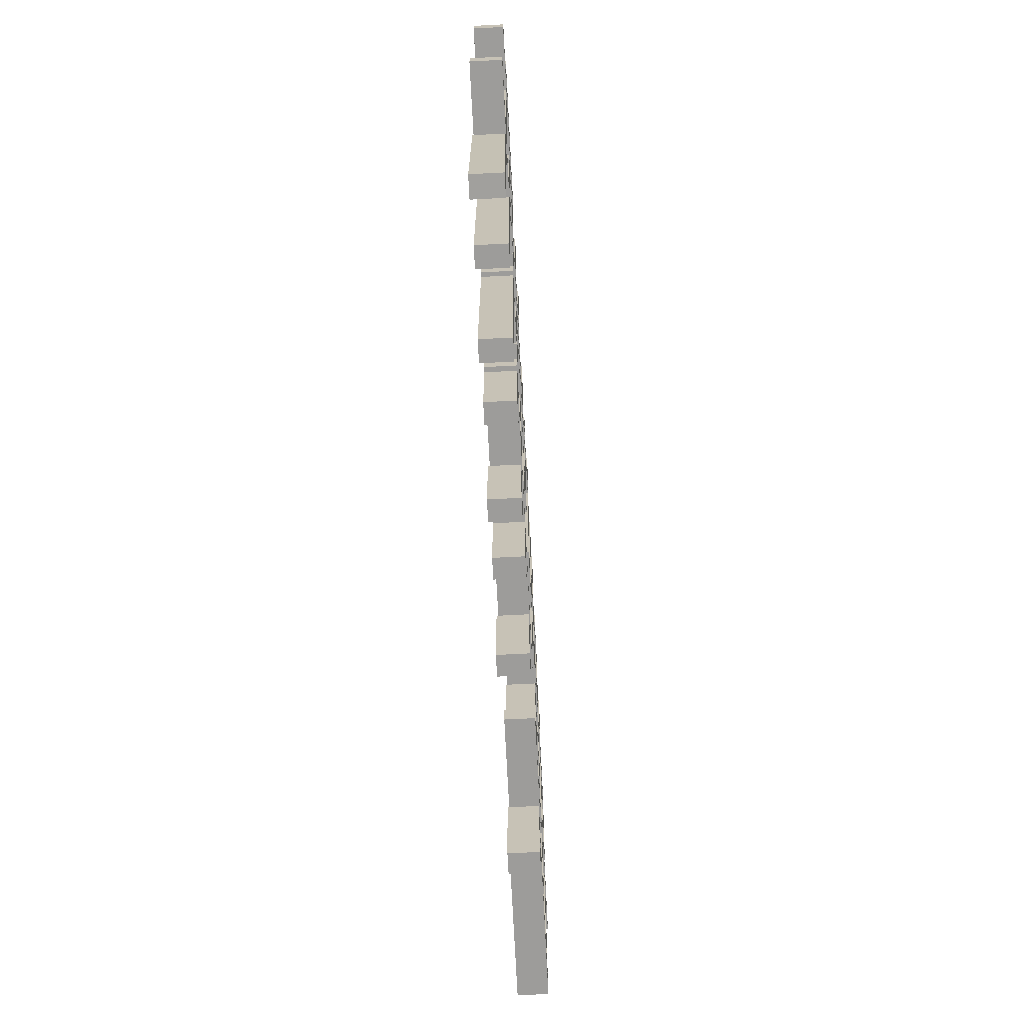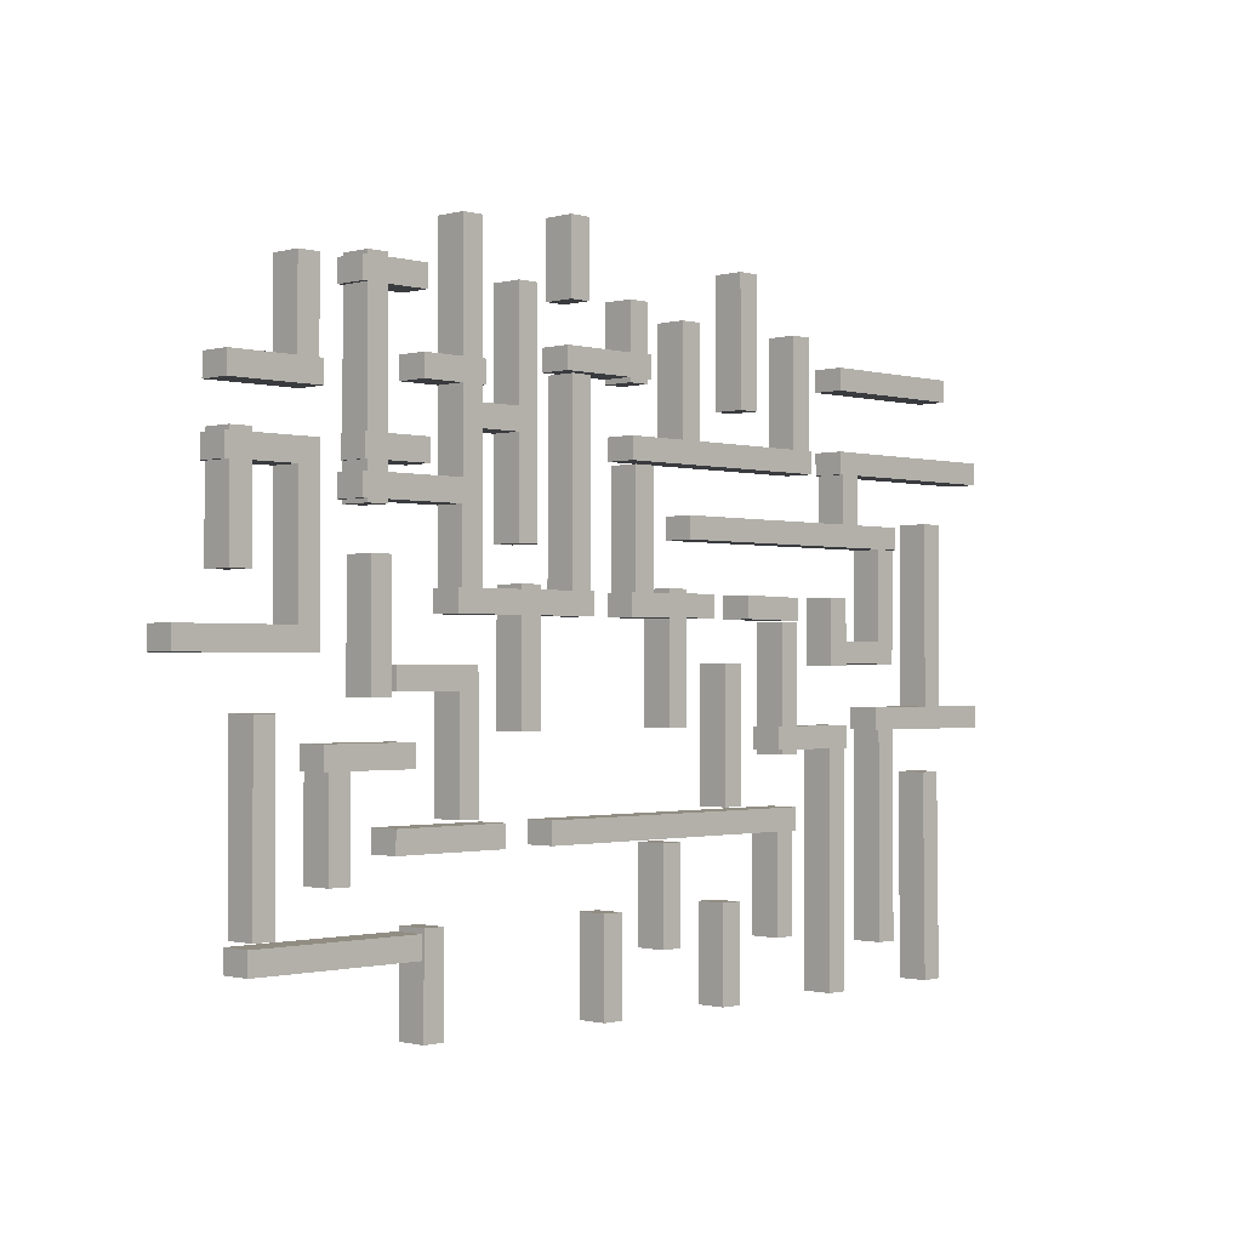
<metadata>
{"format":"obj","ext":"obj","renderer":"f3d","projection":"perspective","resolution":1024,"background":"white","views":[{"elev":-70.3,"azim":-87.1,"up":"+Z"},{"elev":-1.1,"azim":134.7,"up":"+Z"}]}
</metadata>
<code>
o Cube.014_Cube.015
v 0.1362 -0.03999 0.01969
v 0.1362 -3e-06 0.01969
v 0.1361 -0.03999 0.1791
v 0.1361 -3e-06 0.1791
v 0.1082 -0.03999 0.01964
v 0.1082 -3e-06 0.01964
v 0.1081 -0.03999 0.179
v 0.1081 -3e-06 0.179
v 0.4093 -0.03999 0.3725
v 0.4093 -3e-06 0.3725
v 0.5307 -0.03999 0.3726
v 0.5307 -3e-06 0.3726
v 0.4092 -0.03999 0.4005
v 0.4092 -3e-06 0.4005
v 0.5306 -0.03999 0.4006
v 0.5306 -3e-06 0.4006
v 0.4151 -0.03999 0.5073
v 0.4151 -3e-06 0.5073
v 0.4152 -0.03999 0.3741
v 0.4152 -3e-06 0.3741
v 0.4431 -0.03999 0.5073
v 0.4431 -3e-06 0.5073
v 0.4432 -0.03999 0.3741
v 0.4432 -3e-06 0.3741
v 0.4992 -0.03999 0.3258
v 0.4992 -3e-06 0.3258
v 0.4993 -0.03999 0.1853
v 0.4993 -3e-06 0.1853
v 0.5272 -0.03999 0.3258
v 0.5272 -3e-06 0.3258
v 0.5273 -0.03999 0.1854
v 0.5273 -3e-06 0.1854
v 0.4139 -0.03999 0.292
v 0.4139 -3e-06 0.292
v 0.533 -0.03999 0.2921
v 0.533 -3e-06 0.2921
v 0.4139 -0.03999 0.32
v 0.4139 -3e-06 0.32
v 0.533 -0.03999 0.3201
v 0.533 -3e-06 0.3201
v 0.3553 -0.03999 0.3299
v 0.3553 -3e-06 0.3299
v 0.2671 -0.03999 0.3299
v 0.2671 -3e-06 0.3299
v 0.3553 -0.03999 0.3019
v 0.3553 -3e-06 0.3019
v 0.2671 -0.03999 0.3019
v 0.2671 -3e-06 0.3019
v 0.2762 -0.03999 0.4181
v 0.2762 -3e-06 0.4181
v 0.1879 -0.03999 0.4181
v 0.1879 -3e-06 0.4181
v 0.2762 -0.03999 0.3902
v 0.2762 -3e-06 0.3902
v 0.1879 -0.03999 0.3902
v 0.1879 -3e-06 0.3902
v 0.3595 -0.03999 0.512
v 0.3595 -3e-06 0.512
v 0.2713 -0.03999 0.512
v 0.2713 -3e-06 0.512
v 0.3595 -0.03999 0.484
v 0.3595 -3e-06 0.484
v 0.2713 -0.03999 0.484
v 0.2713 -3e-06 0.484
v 0.3526 -0.03999 0.2569
v 0.3526 -3e-06 0.2569
v 0.3525 -0.03999 0.5172
v 0.3525 -3e-06 0.5172
v 0.3246 -0.03999 0.2569
v 0.3246 -3e-06 0.2569
v 0.3245 -0.03999 0.5172
v 0.3245 -3e-06 0.5172
v 0.2157 -0.03999 0.2617
v 0.2157 -3e-06 0.2617
v 0.3588 -0.03999 0.2618
v 0.3588 -3e-06 0.2618
v 0.2157 -0.03999 0.2897
v 0.2157 -3e-06 0.2897
v 0.3587 -0.03999 0.2898
v 0.3587 -3e-06 0.2898
v 0.2125 -0.03999 0.3712
v 0.2125 -3e-06 0.3712
v 0.1186 -0.03999 0.3712
v 0.1186 -3e-06 0.3712
v 0.2125 -0.03999 0.3432
v 0.2125 -3e-06 0.3432
v 0.1186 -0.03999 0.3432
v 0.1186 -3e-06 0.3432
v 0.2218 -0.03999 0.1667
v 0.2218 -3e-06 0.1667
v 0.2217 -0.03999 0.572
v 0.2217 -3e-06 0.572
v 0.1938 -0.03999 0.1666
v 0.1938 -3e-06 0.1666
v 0.1938 -0.03999 0.572
v 0.1938 -3e-06 0.572
v 0.1407 -0.03999 0.2227
v 0.1407 -3e-06 0.2227
v 0.1406 -0.03999 0.5079
v 0.1406 -3e-06 0.5079
v 0.1127 -0.03999 0.2227
v 0.1127 -3e-06 0.2227
v 0.1126 -0.03999 0.5078
v 0.1126 -3e-06 0.5078
v 0.06203 -0.03999 0.495
v 0.06203 -3e-06 0.495
v 0.06203 -0.03999 0.5889
v 0.06203 -3e-06 0.5889
v 0.03404 -0.03999 0.495
v 0.03404 -3e-06 0.495
v 0.03404 -0.03999 0.5889
v 0.03404 -3e-06 0.5889
v -0.03076 -0.03999 0.4098
v -0.03076 -3e-06 0.4098
v -0.03076 -0.03999 0.5037
v -0.03076 -3e-06 0.5037
v -0.05875 -0.03999 0.4098
v -0.05875 -3e-06 0.4098
v -0.05875 -0.03999 0.5037
v -0.05875 -3e-06 0.5037
v 0.0674 -0.03999 0.4438
v 0.0674 -3e-06 0.4438
v -0.06518 -0.03999 0.4438
v -0.06518 -3e-06 0.4438
v 0.06739 -0.03999 0.4158
v 0.06739 -3e-06 0.4158
v -0.06518 -0.03999 0.4158
v -0.06518 -3e-06 0.4158
v -0.1171 -0.03999 0.3503
v -0.1171 -3e-06 0.3503
v -0.1171 -0.03999 0.4879
v -0.1171 -3e-06 0.4879
v -0.1451 -0.03999 0.3503
v -0.1451 -3e-06 0.3503
v -0.1451 -0.03999 0.4879
v -0.1451 -3e-06 0.4879
v -0.216 -0.03999 0.3916
v -0.216 -3e-06 0.3916
v -0.216 -0.03999 0.5545
v -0.216 -3e-06 0.5545
v -0.244 -0.03999 0.3916
v -0.244 -3e-06 0.3916
v -0.244 -0.03999 0.5545
v -0.244 -3e-06 0.5545
v -0.3108 -0.03999 0.3503
v -0.3108 -3e-06 0.3503
v -0.3108 -0.03999 0.4879
v -0.3108 -3e-06 0.4879
v -0.3388 -0.03999 0.3503
v -0.3388 -3e-06 0.3503
v -0.3388 -0.03999 0.4879
v -0.3388 -3e-06 0.4879
v -0.6034 -0.03999 0.4285
v -0.6034 -3e-06 0.4285
v -0.3983 -0.03999 0.4285
v -0.3983 -3e-06 0.4285
v -0.6034 -0.03999 0.4564
v -0.6034 -3e-06 0.4564
v -0.3983 -0.03999 0.4564
v -0.3983 -3e-06 0.4564
v -0.3444 -0.03999 0.3225
v -0.3444 -3e-06 0.3225
v -0.03455 -0.03999 0.3225
v -0.03455 -3e-06 0.3225
v -0.3444 -0.03999 0.3505
v -0.3444 -3e-06 0.3505
v -0.03455 -0.03999 0.3505
v -0.03455 -3e-06 0.3505
v -0.4037 -0.03999 0.2491
v -0.4037 -3e-06 0.2491
v -0.4037 -0.03999 0.3363
v -0.4037 -3e-06 0.3363
v -0.4316 -0.03999 0.2491
v -0.4316 -3e-06 0.2491
v -0.4316 -0.03999 0.3363
v -0.4316 -3e-06 0.3363
v -0.5048 -0.03999 0.2362
v -0.5048 -3e-06 0.2362
v -0.1301 -0.03999 0.2363
v -0.1301 -3e-06 0.2363
v -0.5049 -0.03999 0.2642
v -0.5049 -3e-06 0.2642
v -0.1302 -0.03999 0.2643
v -0.1302 -3e-06 0.2643
v -0.4713 -0.03999 0.1114
v -0.4713 -3e-06 0.1114
v -0.4713 -0.03999 0.2357
v -0.4713 -3e-06 0.2357
v -0.4993 -0.03999 0.1114
v -0.4993 -3e-06 0.1114
v -0.4993 -0.03999 0.2357
v -0.4993 -3e-06 0.2357
v -0.6675 -0.03999 0.3256
v -0.6675 -3e-06 0.3256
v -0.3983 -0.03999 0.3256
v -0.3983 -3e-06 0.3256
v -0.6675 -0.03999 0.3536
v -0.6675 -3e-06 0.3536
v -0.3983 -0.03999 0.3536
v -0.3983 -3e-06 0.3536
v -0.5634 -0.03999 0.03957
v -0.5634 -3e-06 0.03957
v -0.5634 -0.03999 0.271
v -0.5634 -3e-06 0.271
v -0.5914 -0.03999 0.03957
v -0.5914 -3e-06 0.03957
v -0.5914 -0.03999 0.271
v -0.5914 -3e-06 0.271
v -0.4955 -0.03999 0.0935
v -0.4955 -3e-06 0.0935
v -0.4047 -0.03999 0.09349
v -0.4047 -3e-06 0.09349
v -0.4955 -0.03999 0.1215
v -0.4955 -3e-06 0.1215
v -0.4047 -0.03999 0.1215
v -0.4047 -3e-06 0.1215
v -0.3801 -0.03999 0.09177
v -0.3801 -3e-06 0.09177
v -0.3801 -0.03999 0.1741
v -0.3801 -3e-06 0.1741
v -0.4081 -0.03999 0.09177
v -0.4081 -3e-06 0.09177
v -0.4081 -0.03999 0.1741
v -0.4081 -3e-06 0.1741
v -0.6675 -0.03999 0.01184
v -0.6675 -3e-06 0.01184
v -0.4648 -0.03999 0.01184
v -0.4648 -3e-06 0.01184
v -0.6675 -0.03999 0.03983
v -0.6675 -3e-06 0.03983
v -0.4648 -0.03999 0.03983
v -0.4648 -3e-06 0.03983
v -0.5871 -0.03999 -0.04246
v -0.5871 -3e-06 -0.04246
v -0.5902 -0.03999 -0.3053
v -0.5902 -3e-06 -0.3053
v -0.5591 -0.03999 -0.04307
v -0.5591 -3e-06 -0.04307
v -0.5623 -0.03999 -0.3059
v -0.5623 -3e-06 -0.3059
v -0.499 -0.03999 0.03091
v -0.499 -3e-06 0.03091
v -0.499 -0.03999 -0.2513
v -0.499 -3e-06 -0.2513
v -0.471 -0.03999 0.03091
v -0.471 -3e-06 0.03091
v -0.471 -0.03999 -0.2513
v -0.471 -3e-06 -0.2513
v -0.3176 -0.03999 0.1448
v -0.3176 -3e-06 0.1448
v -0.2292 -0.03999 0.146
v -0.2292 -3e-06 0.146
v -0.3176 -0.03999 0.1728
v -0.3176 -3e-06 0.1728
v -0.2292 -0.03999 0.174
v -0.2292 -3e-06 0.174
v -0.1695 -0.03999 0.146
v -0.1695 -3e-06 0.146
v -0.1203 -0.03999 0.146
v -0.1203 -3e-06 0.146
v -0.1695 -0.03999 0.174
v -0.1695 -3e-06 0.174
v -0.1203 -0.03999 0.174
v -0.1203 -3e-06 0.174
v -0.2891 -0.03999 -0.01485
v -0.2891 -3e-06 -0.01485
v -0.2891 -0.03999 0.1438
v -0.2891 -3e-06 0.1438
v -0.3171 -0.03999 -0.01485
v -0.3171 -3e-06 -0.01485
v -0.3171 -0.03999 0.1438
v -0.3171 -3e-06 0.1438
v -0.4097 -0.03999 -0.00932
v -0.4097 -3e-06 -0.00932
v -0.2832 -0.03999 -0.00932
v -0.2832 -3e-06 -0.00932
v -0.4097 -0.03999 0.01867
v -0.4097 -3e-06 0.01867
v -0.2832 -0.03999 0.01867
v -0.2832 -3e-06 0.01867
v -0.4039 -0.03999 -0.000758
v -0.4039 -3e-06 -0.000758
v -0.4039 -0.03999 -0.3062
v -0.4039 -3e-06 -0.3062
v -0.3759 -0.03999 -0.000758
v -0.3759 -3e-06 -0.000758
v -0.3759 -0.03999 -0.3062
v -0.3759 -3e-06 -0.3062
v -0.2131 -0.03999 -0.185
v -0.2131 -3e-06 -0.185
v -0.2131 -0.03999 -0.3062
v -0.2131 -3e-06 -0.3062
v -0.1851 -0.03999 -0.185
v -0.1851 -3e-06 -0.185
v -0.1851 -0.03999 -0.3062
v -0.1851 -3e-06 -0.3062
v -0.2798 -0.03999 -0.2323
v -0.2798 -3e-06 -0.2323
v -0.2798 -0.03999 -0.09291
v -0.2798 -3e-06 -0.09291
v -0.3078 -0.03999 -0.2323
v -0.3078 -3e-06 -0.2323
v -0.3078 -0.03999 -0.09291
v -0.3078 -3e-06 -0.09291
v -0.08479 -0.03999 -0.2323
v -0.08479 -3e-06 -0.2323
v -0.08479 -0.03999 -0.1111
v -0.08479 -3e-06 -0.1111
v -0.1128 -0.03999 -0.2323
v -0.1128 -3e-06 -0.2323
v -0.1128 -0.03999 -0.1111
v -0.1128 -3e-06 -0.1111
v -0.189 -0.03999 -0.07404
v -0.189 -3e-06 -0.07404
v -0.189 -0.03999 0.09344
v -0.189 -3e-06 0.09344
v -0.217 -0.03999 -0.07404
v -0.217 -3e-06 -0.07404
v -0.217 -0.03999 0.09344
v -0.217 -3e-06 0.09344
v -0.0403 -0.03999 0.1612
v -0.0403 -3e-06 0.1612
v -0.0404 -0.03999 0.3184
v -0.0404 -3e-06 0.3184
v -0.06829 -0.03999 0.1612
v -0.06829 -3e-06 0.1612
v -0.06839 -0.03999 0.3183
v -0.06839 -3e-06 0.3183
v -0.09453 -0.03999 0.01954
v -0.09453 -3e-06 0.01954
v -0.09484 -0.03999 0.1791
v -0.09484 -3e-06 0.1791
v -0.1225 -0.03999 0.0195
v -0.1225 -3e-06 0.0195
v -0.1228 -0.03999 0.179
v -0.1228 -3e-06 0.179
v 0.1996 -0.03999 0.06328
v 0.1996 -3e-06 0.06328
v 0.3128 -0.03999 0.06336
v 0.3128 -3e-06 0.06336
v 0.1996 -0.03999 0.09128
v 0.1996 -3e-06 0.09128
v 0.3127 -0.03999 0.09135
v 0.3127 -3e-06 0.09135
v 0.3189 -0.03999 0.2055
v 0.3189 -3e-06 0.2055
v 0.319 -0.03999 0.05734
v 0.319 -3e-06 0.05734
v 0.3469 -0.03999 0.2055
v 0.3469 -3e-06 0.2055
v 0.347 -0.03999 0.05738
v 0.347 -3e-06 0.05738
v 0.5949 -0.03999 0.1311
v 0.5949 -3e-06 0.1311
v 0.4138 -0.03999 0.131
v 0.4138 -3e-06 0.131
v 0.5949 -0.03999 0.1031
v 0.5949 -3e-06 0.1031
v 0.4139 -0.03999 0.103
v 0.4139 -3e-06 0.103
v 0.4083 -0.03999 0.0109
v 0.4083 -3e-06 0.0109
v 0.2871 -0.03999 0.01081
v 0.2871 -3e-06 0.01081
v 0.4084 -0.03999 -0.01709
v 0.4084 -3e-06 -0.01709
v 0.2871 -0.03999 -0.01718
v 0.2871 -3e-06 -0.01718
v 0.4023 -0.03999 -0.1343
v 0.4023 -3e-06 -0.1343
v 0.4022 -0.03999 -0.01306
v 0.4022 -3e-06 -0.01306
v 0.3743 -0.03999 -0.1343
v 0.3743 -3e-06 -0.1343
v 0.3742 -0.03999 -0.0131
v 0.3742 -3e-06 -0.0131
v 0.4973 -0.03999 -0.1827
v 0.4973 -3e-06 -0.1827
v 0.4973 -0.03999 0.04238
v 0.4973 -3e-06 0.04238
v 0.4693 -0.03999 -0.1827
v 0.4693 -3e-06 -0.1827
v 0.4693 -0.03999 0.04238
v 0.4693 -3e-06 0.04238
v 0.2779 -0.03999 -0.2165
v 0.2779 -3e-06 -0.2165
v 0.503 -0.03999 -0.2165
v 0.503 -3e-06 -0.2165
v 0.2779 -0.03999 -0.1885
v 0.2779 -3e-06 -0.1885
v 0.503 -0.03999 -0.1885
v 0.503 -3e-06 -0.1885
v 0.1599 -0.03999 -0.1061
v 0.1599 -3e-06 -0.1061
v 0.3134 -0.03999 -0.1061
v 0.3134 -3e-06 -0.1061
v 0.1599 -0.03999 -0.07813
v 0.1599 -3e-06 -0.07813
v 0.3134 -0.03999 -0.07813
v 0.3134 -3e-06 -0.07813
v -0.01812 -0.03999 -0.185
v -0.01812 -3e-06 -0.185
v -0.01812 -0.03999 -0.3062
v -0.01812 -3e-06 -0.3062
v 0.009876 -0.03999 -0.185
v 0.009876 -3e-06 -0.185
v 0.009876 -0.03999 -0.3062
v 0.009876 -3e-06 -0.3062
v 0.2471 -0.03999 -0.183
v 0.2471 -3e-06 -0.183
v 0.2471 -0.03999 -0.3042
v 0.2471 -3e-06 -0.3042
v 0.2751 -0.03999 -0.183
v 0.2751 -3e-06 -0.183
v 0.2751 -0.03999 -0.3042
v 0.2751 -3e-06 -0.3042
v -0.3144 -0.03999 -0.1061
v -0.3144 -3e-06 -0.1061
v 0.0905 -0.03999 -0.1061
v 0.0905 -3e-06 -0.1061
v -0.3144 -0.03999 -0.07813
v -0.3144 -3e-06 -0.07813
v 0.0905 -0.03999 -0.07813
v 0.0905 -3e-06 -0.07813
v 0.1979 -0.03999 0.08405
v 0.1979 -3e-06 0.08405
v 0.198 -0.03999 -0.07268
v 0.198 -3e-06 -0.07268
v 0.2259 -0.03999 0.08409
v 0.2259 -3e-06 0.08409
v 0.226 -0.03999 -0.07264
v 0.226 -3e-06 -0.07264
v 0.414 -0.03999 0.3171
v 0.414 -3e-06 0.3171
v 0.4141 -0.03999 0.1244
v 0.4141 -3e-06 0.1244
v 0.442 -0.03999 0.3171
v 0.442 -3e-06 0.3171
v 0.4421 -0.03999 0.1244
v 0.4421 -3e-06 0.1244
v 0.0252 -0.03999 0.1453
v 0.0252 -3e-06 0.1453
v 0.2277 -0.03999 0.1453
v 0.2277 -3e-06 0.1453
v 0.0252 -0.03999 0.1733
v 0.0252 -3e-06 0.1733
v 0.2277 -0.03999 0.1733
v 0.2277 -3e-06 0.1733
v -0.1059 -0.03999 0.1453
v -0.1059 -3e-06 0.1453
v -0.03449 -0.03999 0.1453
v -0.03449 -3e-06 0.1453
v -0.1059 -0.03999 0.1733
v -0.1059 -3e-06 0.1733
v -0.03449 -0.03999 0.1733
v -0.03449 -3e-06 0.1733
v 0.0594 -0.03999 0.1681
v 0.0594 -3e-06 0.1681
v 0.0593 -0.03999 0.4133
v 0.0593 -3e-06 0.4133
v 0.0314 -0.03999 0.168
v 0.0314 -3e-06 0.168
v 0.0313 -0.03999 0.4133
v 0.0313 -3e-06 0.4133
f 1 2 4 3
f 3 4 8 7
f 7 8 6 5
f 5 6 2 1
f 3 7 5 1
f 8 4 2 6
f 9 10 12 11
f 11 12 16 15
f 15 16 14 13
f 13 14 10 9
f 11 15 13 9
f 16 12 10 14
f 17 18 20 19
f 19 20 24 23
f 23 24 22 21
f 21 22 18 17
f 19 23 21 17
f 24 20 18 22
f 25 26 28 27
f 27 28 32 31
f 31 32 30 29
f 29 30 26 25
f 27 31 29 25
f 32 28 26 30
f 33 34 36 35
f 35 36 40 39
f 39 40 38 37
f 37 38 34 33
f 35 39 37 33
f 40 36 34 38
f 41 42 44 43
f 43 44 48 47
f 47 48 46 45
f 45 46 42 41
f 43 47 45 41
f 48 44 42 46
f 49 50 52 51
f 51 52 56 55
f 55 56 54 53
f 53 54 50 49
f 51 55 53 49
f 56 52 50 54
f 57 58 60 59
f 59 60 64 63
f 63 64 62 61
f 61 62 58 57
f 59 63 61 57
f 64 60 58 62
f 65 66 68 67
f 67 68 72 71
f 71 72 70 69
f 69 70 66 65
f 67 71 69 65
f 72 68 66 70
f 73 74 76 75
f 75 76 80 79
f 79 80 78 77
f 77 78 74 73
f 75 79 77 73
f 80 76 74 78
f 81 82 84 83
f 83 84 88 87
f 87 88 86 85
f 85 86 82 81
f 83 87 85 81
f 88 84 82 86
f 89 90 92 91
f 91 92 96 95
f 95 96 94 93
f 93 94 90 89
f 91 95 93 89
f 96 92 90 94
f 97 98 100 99
f 99 100 104 103
f 103 104 102 101
f 101 102 98 97
f 99 103 101 97
f 104 100 98 102
f 105 106 108 107
f 107 108 112 111
f 111 112 110 109
f 109 110 106 105
f 107 111 109 105
f 112 108 106 110
f 113 114 116 115
f 115 116 120 119
f 119 120 118 117
f 117 118 114 113
f 115 119 117 113
f 120 116 114 118
f 121 122 124 123
f 123 124 128 127
f 127 128 126 125
f 125 126 122 121
f 123 127 125 121
f 128 124 122 126
f 129 130 132 131
f 131 132 136 135
f 135 136 134 133
f 133 134 130 129
f 131 135 133 129
f 136 132 130 134
f 137 138 140 139
f 139 140 144 143
f 143 144 142 141
f 141 142 138 137
f 139 143 141 137
f 144 140 138 142
f 145 146 148 147
f 147 148 152 151
f 151 152 150 149
f 149 150 146 145
f 147 151 149 145
f 152 148 146 150
f 153 154 156 155
f 155 156 160 159
f 159 160 158 157
f 157 158 154 153
f 155 159 157 153
f 160 156 154 158
f 161 162 164 163
f 163 164 168 167
f 167 168 166 165
f 165 166 162 161
f 163 167 165 161
f 168 164 162 166
f 169 170 172 171
f 171 172 176 175
f 175 176 174 173
f 173 174 170 169
f 171 175 173 169
f 176 172 170 174
f 177 178 180 179
f 179 180 184 183
f 183 184 182 181
f 181 182 178 177
f 179 183 181 177
f 184 180 178 182
f 185 186 188 187
f 187 188 192 191
f 191 192 190 189
f 189 190 186 185
f 187 191 189 185
f 192 188 186 190
f 193 194 196 195
f 195 196 200 199
f 199 200 198 197
f 197 198 194 193
f 195 199 197 193
f 200 196 194 198
f 201 202 204 203
f 203 204 208 207
f 207 208 206 205
f 205 206 202 201
f 203 207 205 201
f 208 204 202 206
f 209 210 212 211
f 211 212 216 215
f 215 216 214 213
f 213 214 210 209
f 211 215 213 209
f 216 212 210 214
f 217 218 220 219
f 219 220 224 223
f 223 224 222 221
f 221 222 218 217
f 219 223 221 217
f 224 220 218 222
f 225 226 228 227
f 227 228 232 231
f 231 232 230 229
f 229 230 226 225
f 227 231 229 225
f 232 228 226 230
f 233 234 236 235
f 235 236 240 239
f 239 240 238 237
f 237 238 234 233
f 235 239 237 233
f 240 236 234 238
f 241 242 244 243
f 243 244 248 247
f 247 248 246 245
f 245 246 242 241
f 243 247 245 241
f 248 244 242 246
f 249 250 252 251
f 251 252 256 255
f 255 256 254 253
f 253 254 250 249
f 251 255 253 249
f 256 252 250 254
f 257 258 260 259
f 259 260 264 263
f 263 264 262 261
f 261 262 258 257
f 259 263 261 257
f 264 260 258 262
f 265 266 268 267
f 267 268 272 271
f 271 272 270 269
f 269 270 266 265
f 267 271 269 265
f 272 268 266 270
f 273 274 276 275
f 275 276 280 279
f 279 280 278 277
f 277 278 274 273
f 275 279 277 273
f 280 276 274 278
f 281 282 284 283
f 283 284 288 287
f 287 288 286 285
f 285 286 282 281
f 283 287 285 281
f 288 284 282 286
f 289 290 292 291
f 291 292 296 295
f 295 296 294 293
f 293 294 290 289
f 291 295 293 289
f 296 292 290 294
f 297 298 300 299
f 299 300 304 303
f 303 304 302 301
f 301 302 298 297
f 299 303 301 297
f 304 300 298 302
f 305 306 308 307
f 307 308 312 311
f 311 312 310 309
f 309 310 306 305
f 307 311 309 305
f 312 308 306 310
f 313 314 316 315
f 315 316 320 319
f 319 320 318 317
f 317 318 314 313
f 315 319 317 313
f 320 316 314 318
f 321 322 324 323
f 323 324 328 327
f 327 328 326 325
f 325 326 322 321
f 323 327 325 321
f 328 324 322 326
f 329 330 332 331
f 331 332 336 335
f 335 336 334 333
f 333 334 330 329
f 331 335 333 329
f 336 332 330 334
f 337 338 340 339
f 339 340 344 343
f 343 344 342 341
f 341 342 338 337
f 339 343 341 337
f 344 340 338 342
f 345 346 348 347
f 347 348 352 351
f 351 352 350 349
f 349 350 346 345
f 347 351 349 345
f 352 348 346 350
f 353 354 356 355
f 355 356 360 359
f 359 360 358 357
f 357 358 354 353
f 355 359 357 353
f 360 356 354 358
f 361 362 364 363
f 363 364 368 367
f 367 368 366 365
f 365 366 362 361
f 363 367 365 361
f 368 364 362 366
f 369 370 372 371
f 371 372 376 375
f 375 376 374 373
f 373 374 370 369
f 371 375 373 369
f 376 372 370 374
f 377 378 380 379
f 379 380 384 383
f 383 384 382 381
f 381 382 378 377
f 379 383 381 377
f 384 380 378 382
f 385 386 388 387
f 387 388 392 391
f 391 392 390 389
f 389 390 386 385
f 387 391 389 385
f 392 388 386 390
f 393 394 396 395
f 395 396 400 399
f 399 400 398 397
f 397 398 394 393
f 395 399 397 393
f 400 396 394 398
f 401 402 404 403
f 403 404 408 407
f 407 408 406 405
f 405 406 402 401
f 403 407 405 401
f 408 404 402 406
f 409 410 412 411
f 411 412 416 415
f 415 416 414 413
f 413 414 410 409
f 411 415 413 409
f 416 412 410 414
f 417 418 420 419
f 419 420 424 423
f 423 424 422 421
f 421 422 418 417
f 419 423 421 417
f 424 420 418 422
f 425 426 428 427
f 427 428 432 431
f 431 432 430 429
f 429 430 426 425
f 427 431 429 425
f 432 428 426 430
f 433 434 436 435
f 435 436 440 439
f 439 440 438 437
f 437 438 434 433
f 435 439 437 433
f 440 436 434 438
f 441 442 444 443
f 443 444 448 447
f 447 448 446 445
f 445 446 442 441
f 443 447 445 441
f 448 444 442 446
f 449 450 452 451
f 451 452 456 455
f 455 456 454 453
f 453 454 450 449
f 451 455 453 449
f 456 452 450 454
f 457 458 460 459
f 459 460 464 463
f 463 464 462 461
f 461 462 458 457
f 459 463 461 457
f 464 460 458 462

</code>
